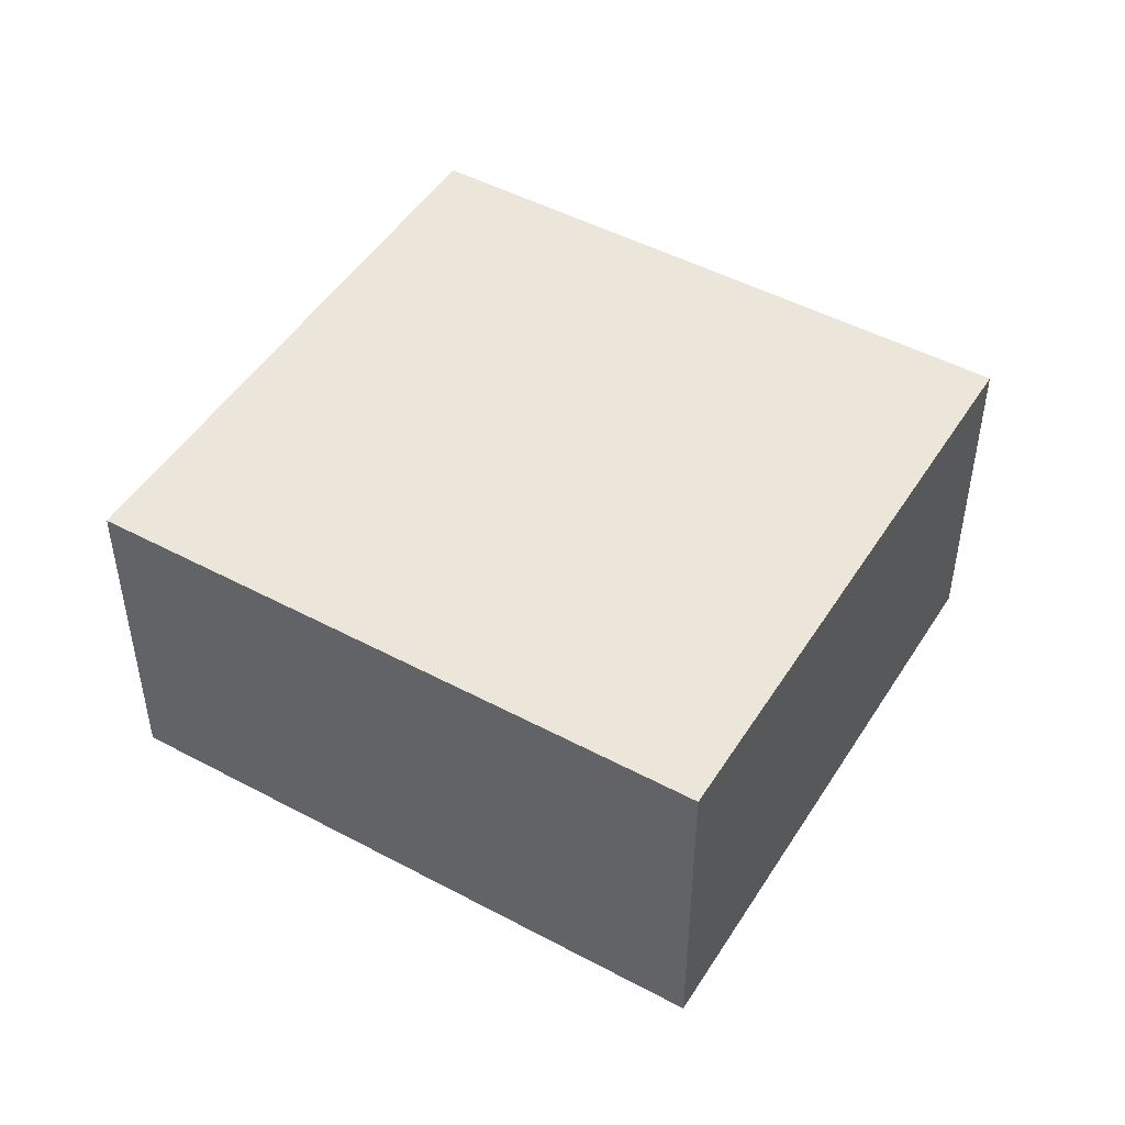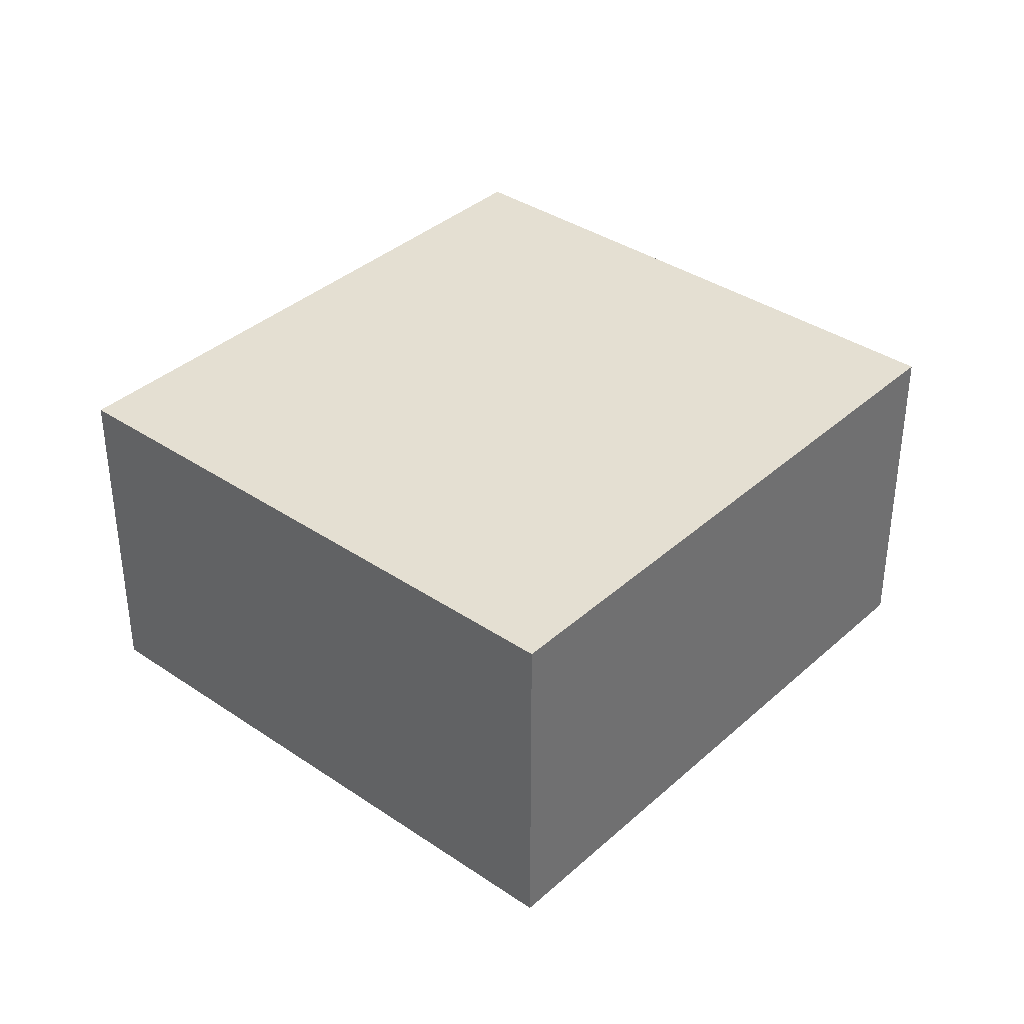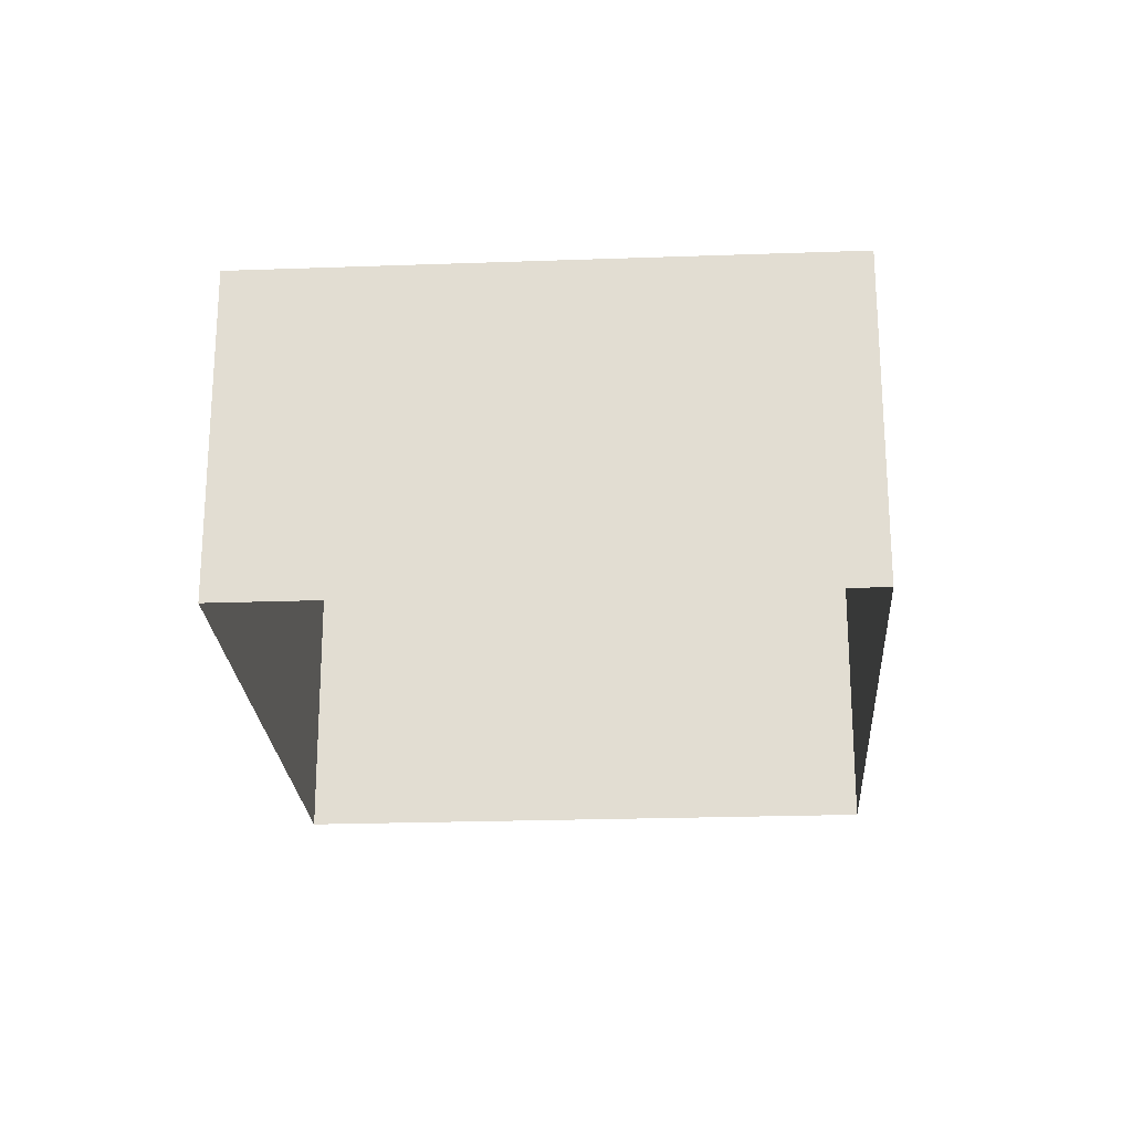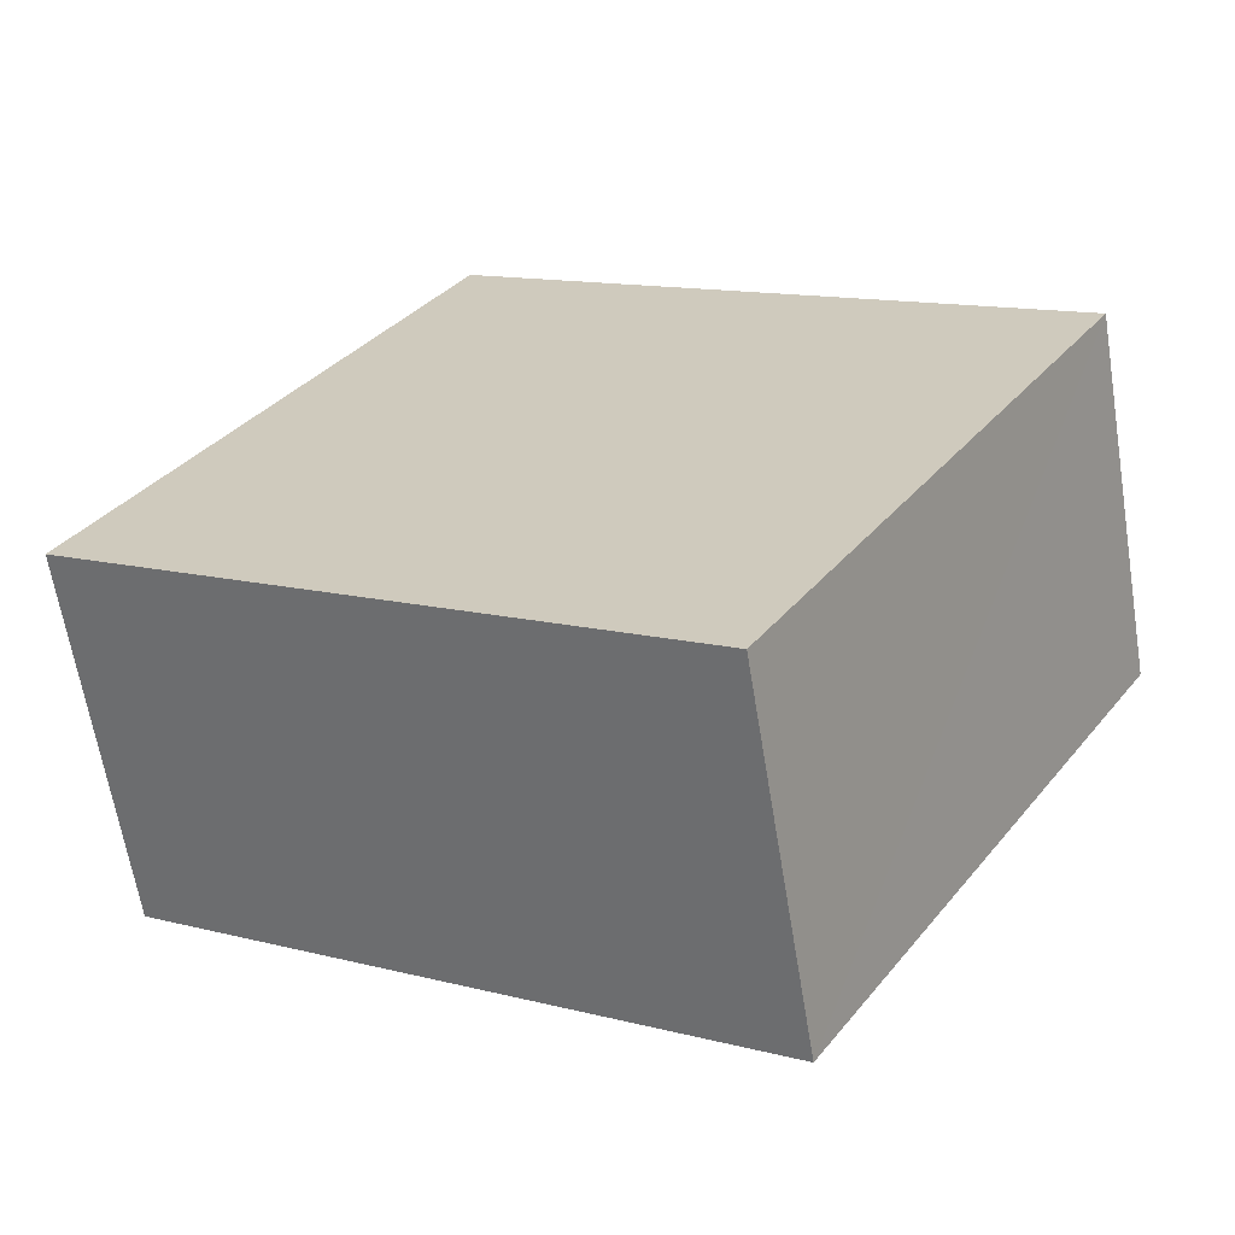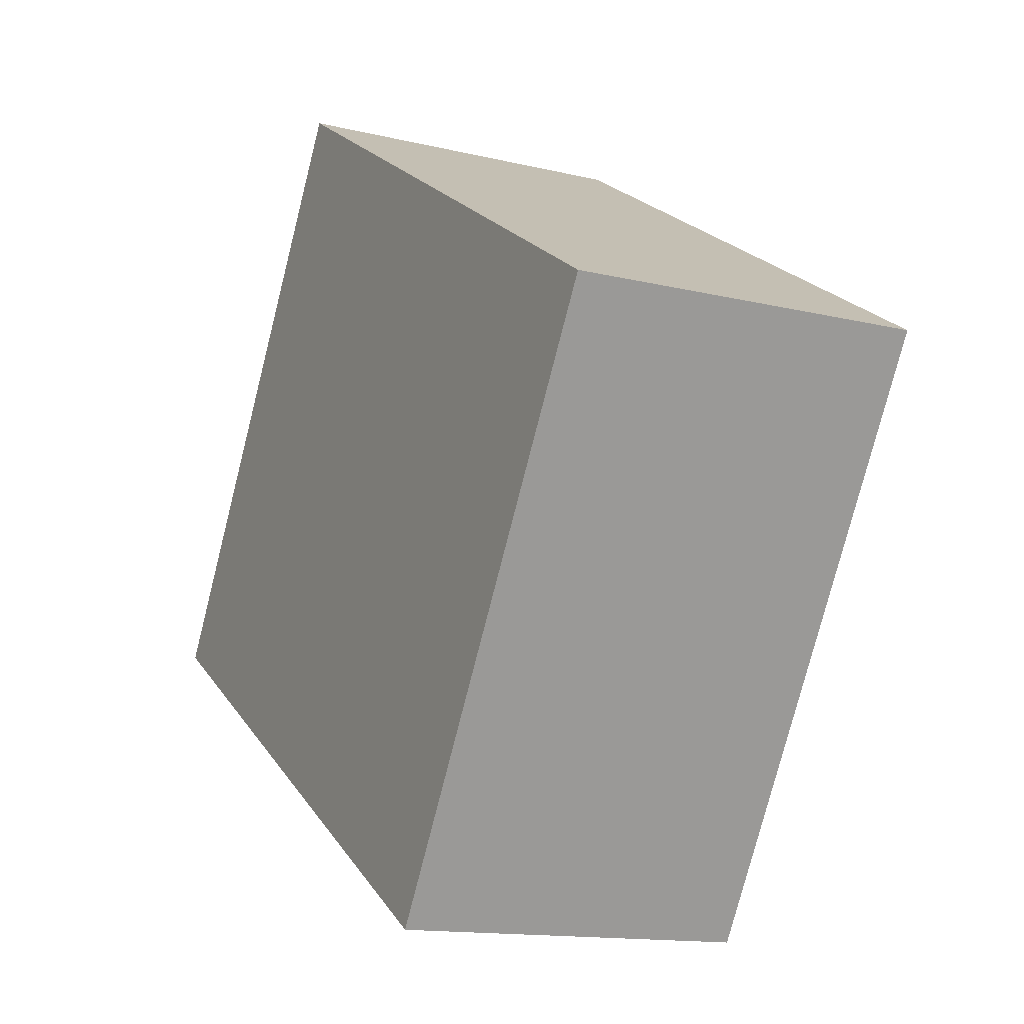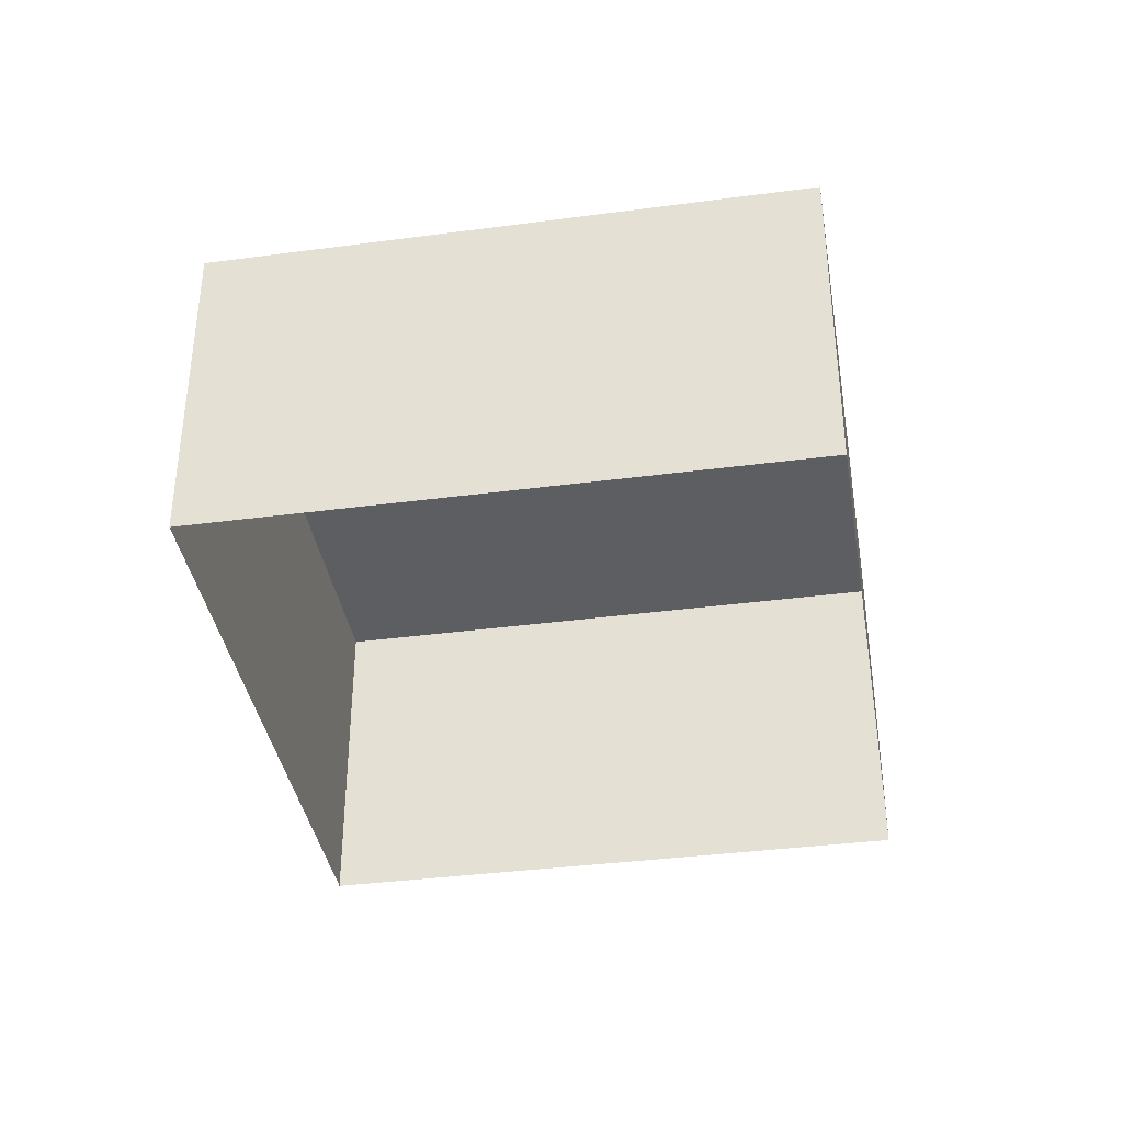
<metadata>
{"format":"obj","ext":"obj","renderer":"f3d","projection":"perspective","resolution":1024,"background":"white","views":[{"elev":48.3,"azim":-0.7,"up":"+Z"},{"elev":36.9,"azim":-80.3,"up":"+Z"},{"elev":-23.8,"azim":-118.0,"up":"+Z"},{"elev":-64.0,"azim":8.9,"up":"+Y"},{"elev":-14.0,"azim":61.9,"up":"+Y"},{"elev":-38.4,"azim":67.9,"up":"+Z"}]}
</metadata>
<code>
v -3.12e+05 4.294e+04 21.65
v -3.12e+05 4.293e+04 21.65
v -3.12e+05 4.294e+04 21.66
v -3.12e+05 4.293e+04 21.65
v -3.12e+05 4.293e+04 24.41
v -3.12e+05 4.294e+04 24.42
v -3.12e+05 4.294e+04 24.42
v -3.12e+05 4.293e+04 24.41
f 1 2 3
f 1 4 2
f 5 6 7
f 5 8 6
f 6 4 1
f 6 8 4
f 7 1 3
f 7 6 1
f 7 3 2
f 5 7 2
f 5 2 4
f 8 5 4

</code>
